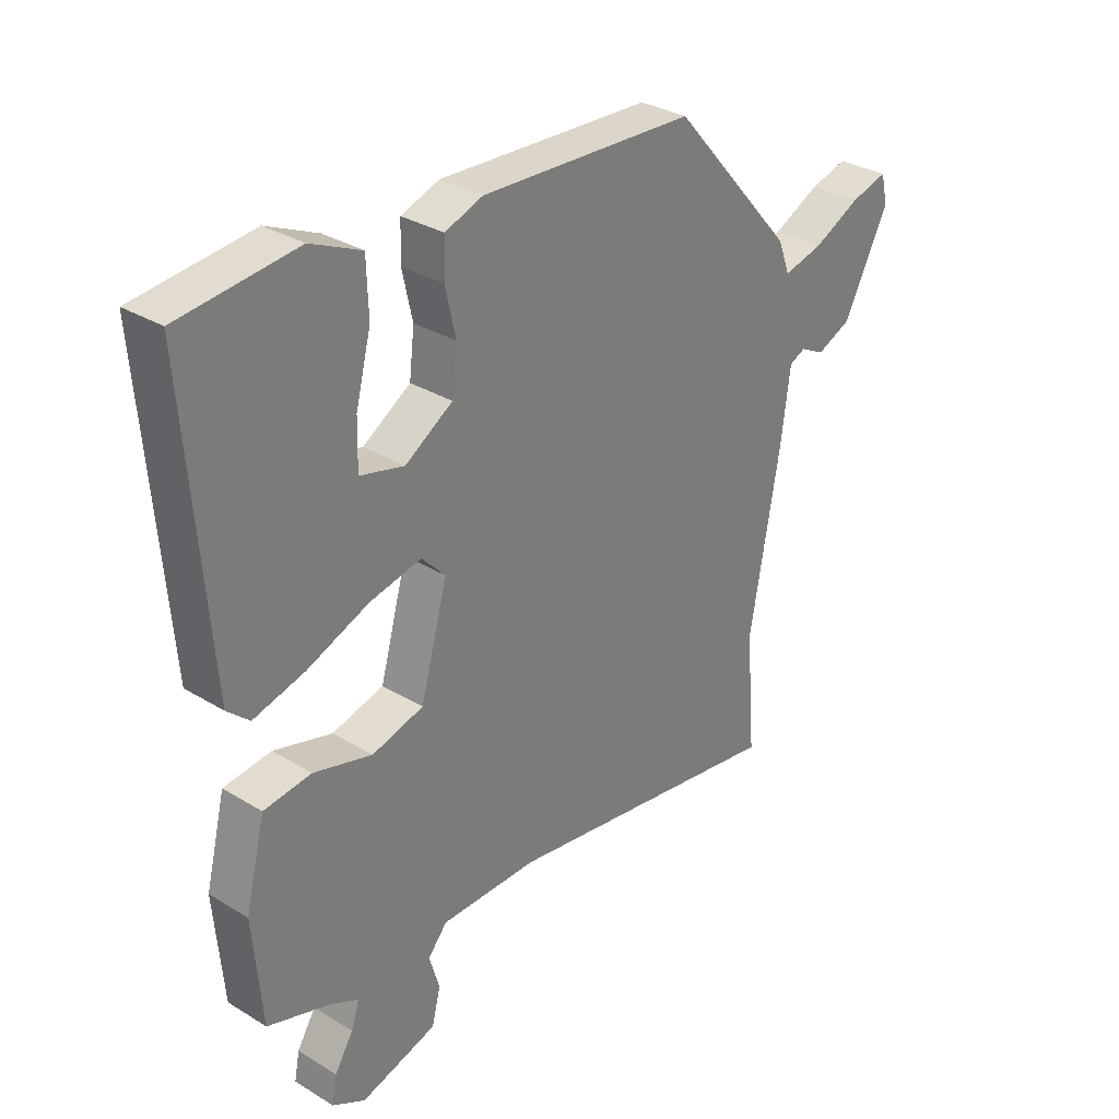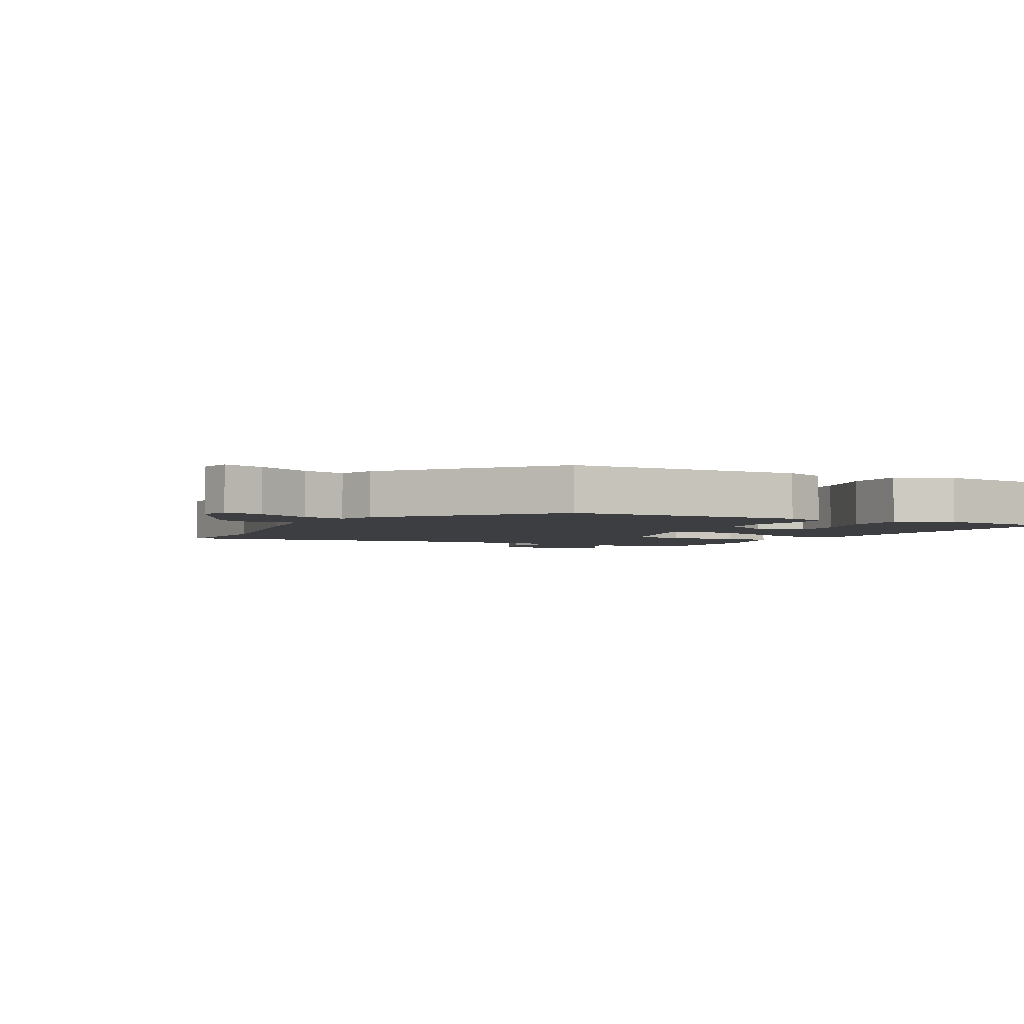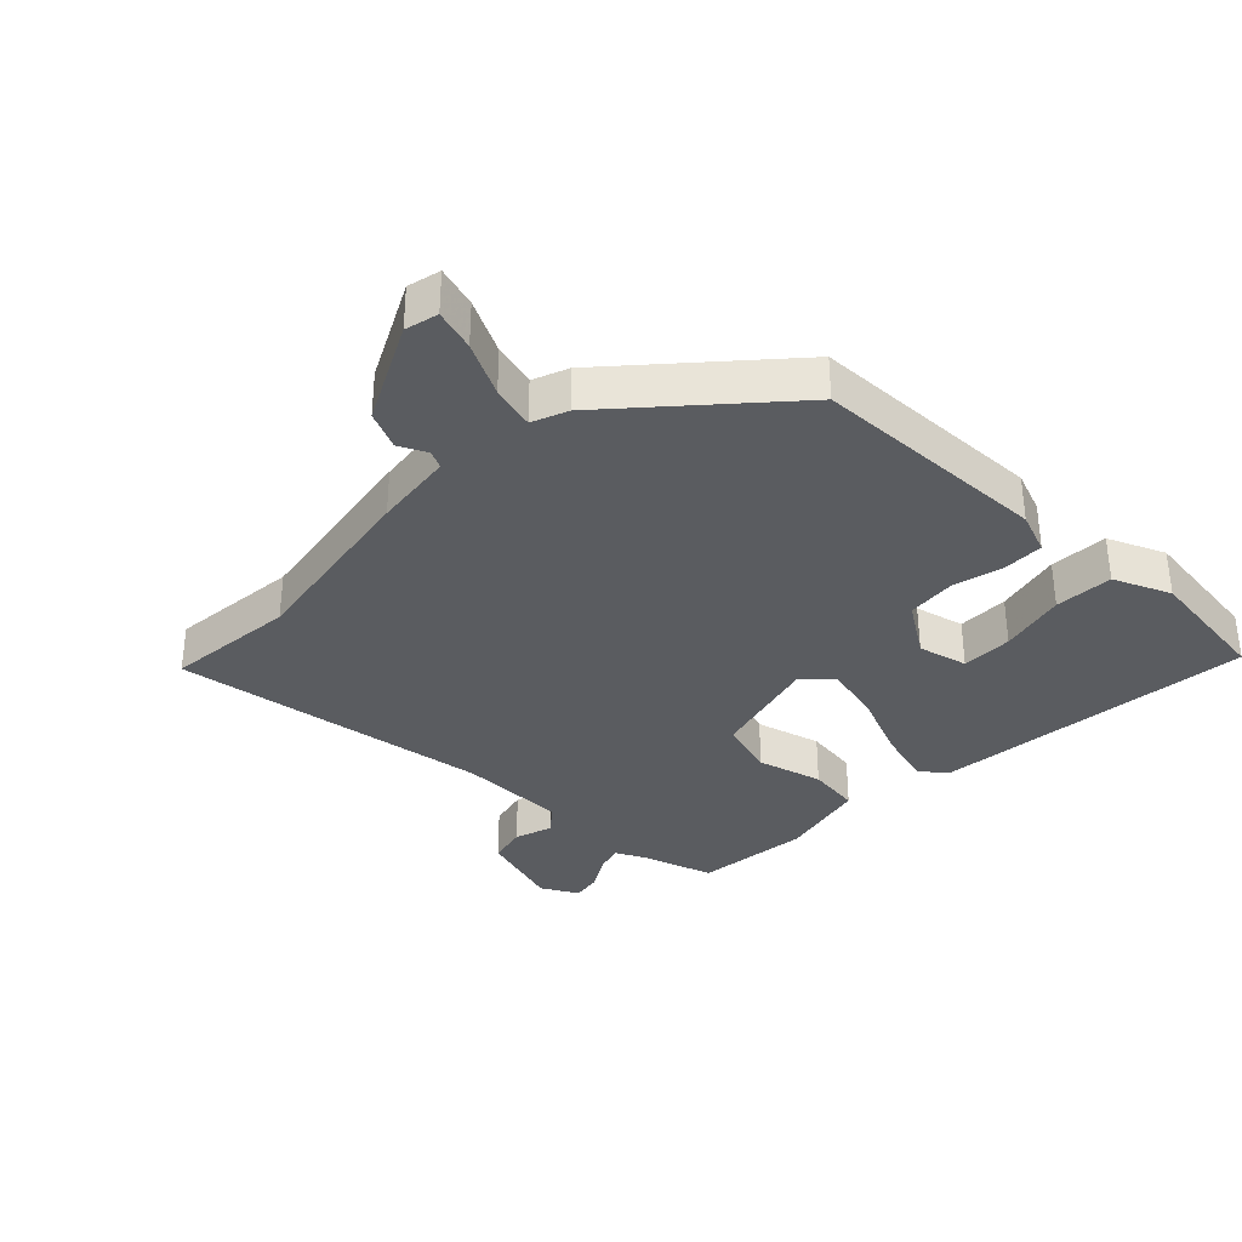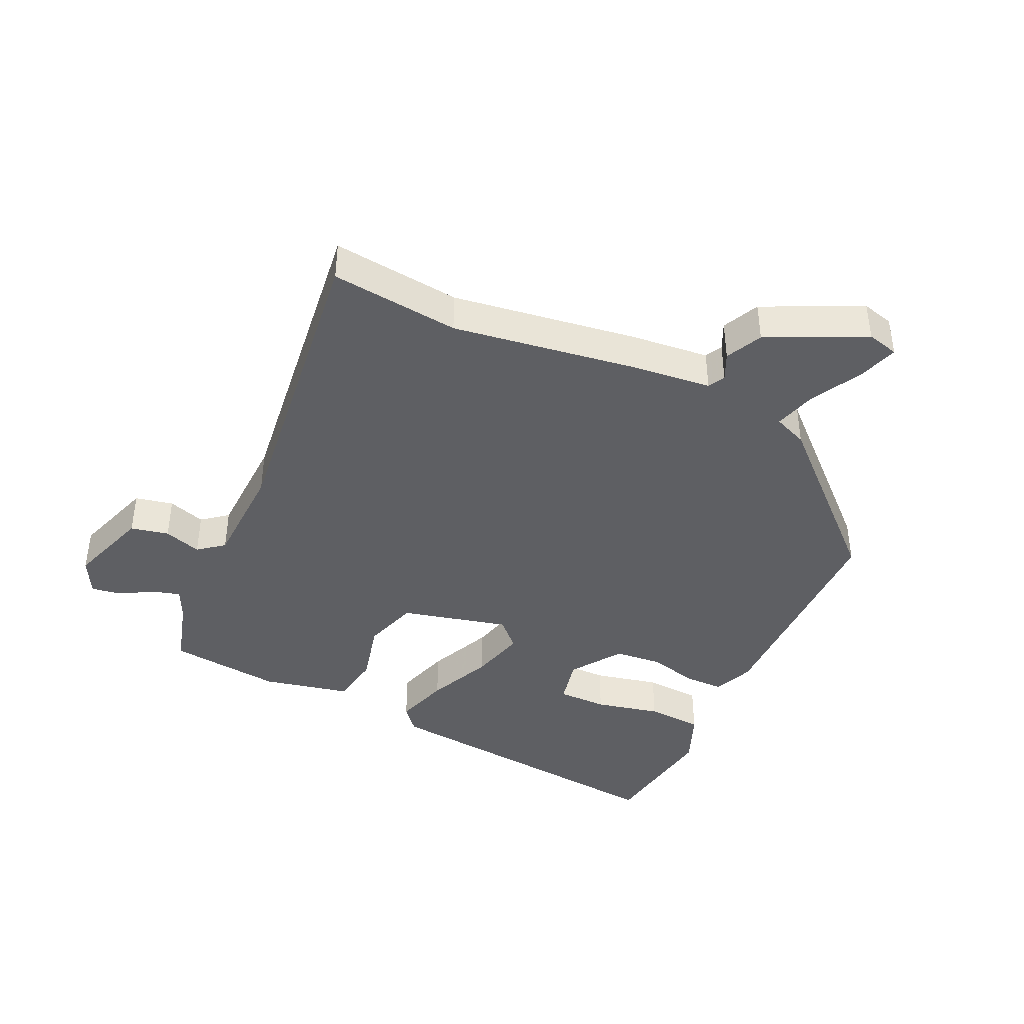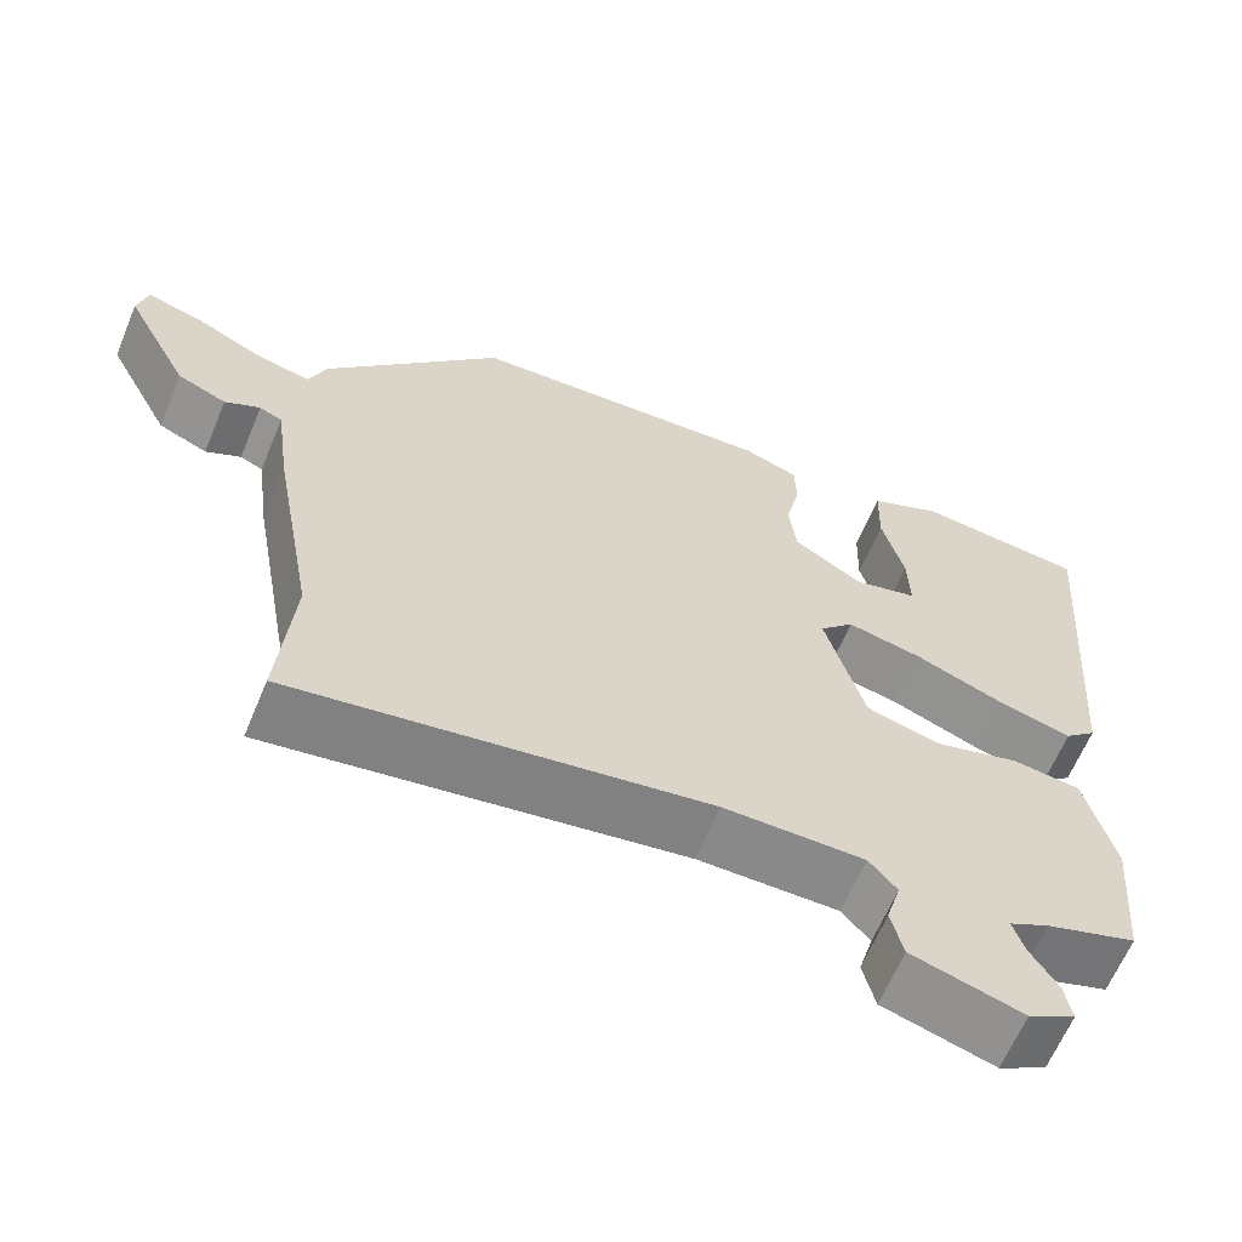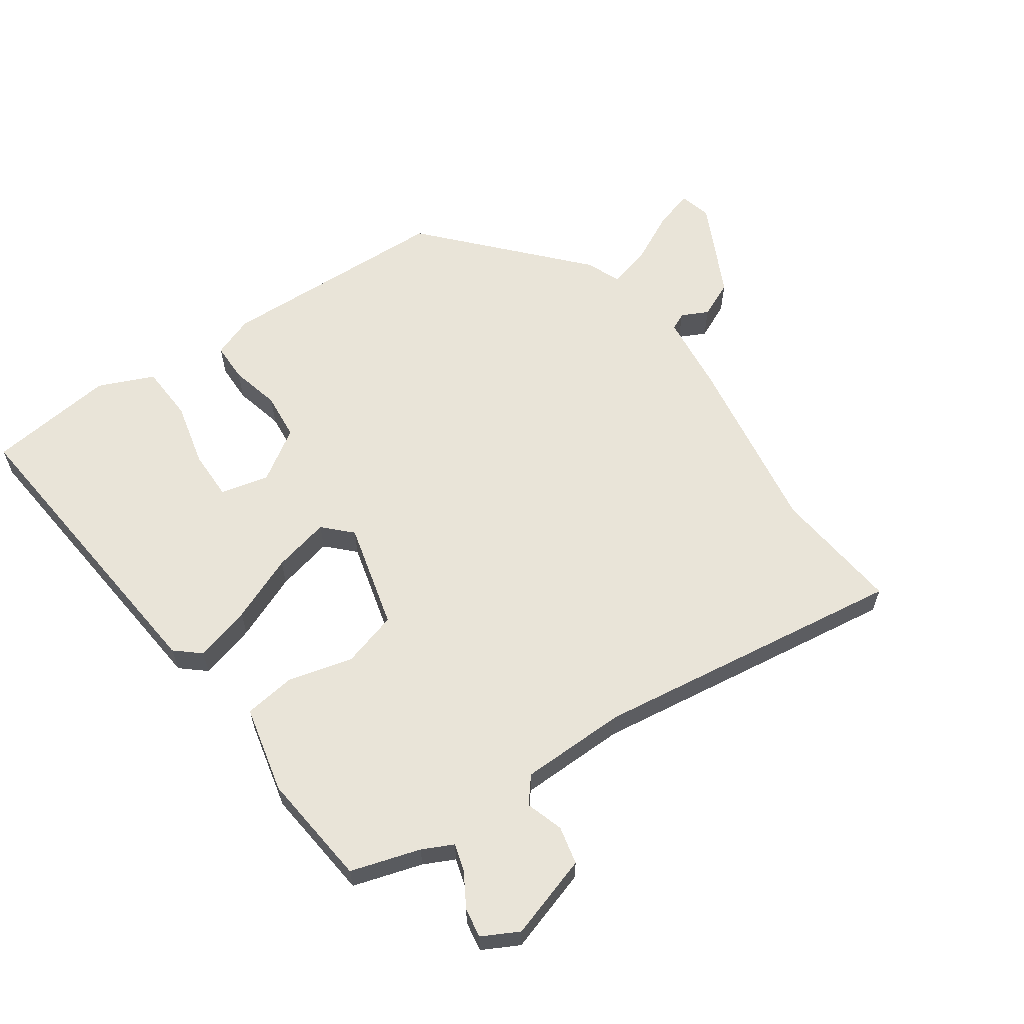
<metadata>
{"format":"obj","ext":"obj","renderer":"f3d","projection":"perspective","resolution":1024,"background":"white","views":[{"elev":31.6,"azim":130.9,"up":"+Z"},{"elev":-3.2,"azim":-27.8,"up":"+Y"},{"elev":-34.1,"azim":-45.0,"up":"+Y"},{"elev":-40.9,"azim":-116.9,"up":"+Y"},{"elev":-63.3,"azim":-22.6,"up":"+Z"},{"elev":60.6,"azim":144.1,"up":"+Y"}]}
</metadata>
<code>
v -0.305 0.07 0.486
v 0.071 0.07 0.504
v 0.138 0.07 0.48
v 0.14 0.07 0.416
v 0.122 0.07 0.335
v 0.131 0.07 0.258
v 0.215 0.07 0.205
v 0.293 0.07 0.225
v 0.291 0.07 0.306
v 0.264 0.07 0.411
v 0.267 0.07 0.503
v 0.356 0.07 0.543
v 0.563 0.07 0.521
v 0.523 0.07 0.014
v 0.484 0.07 -0.021
v 0.393 0.07 0.003
v 0.285 0.07 0.046
v 0.193 0.07 0.066
v 0.151 0.07 0.022
v 0.199 0.07 -0.15
v 0.29 0.07 -0.175
v 0.393 0.07 -0.146
v 0.477 0.07 -0.156
v 0.512 0.07 -0.297
v 0.496 0.07 -0.481
v 0.385 0.07 -0.517
v 0.336 0.07 -0.542
v 0.35 0.07 -0.586
v 0.383 0.07 -0.639
v 0.392 0.07 -0.687
v 0.334 0.07 -0.719
v 0.199 0.07 -0.679
v 0.184 0.07 -0.618
v 0.202 0.07 -0.557
v 0.168 0.07 -0.517
v -0.004 0.07 -0.517
v -0.508 0.07 -0.595
v -0.491 0.07 -0.387
v -0.544 0.07 -0.091
v -0.561 0.07 0.036
v -0.589 0.07 0.049
v -0.632 0.07 0.027
v -0.692 0.07 0.053
v -0.772 0.07 0.207
v -0.76 0.07 0.259
v -0.695 0.07 0.241
v -0.611 0.07 0.2
v -0.542 0.07 0.183
v -0.521 0.07 0.239
v -0.305 0 0.486
v 0.071 0 0.504
v 0.138 0 0.48
v 0.14 0 0.416
v 0.122 0 0.335
v 0.131 0 0.258
v 0.215 0 0.205
v 0.293 0 0.225
v 0.291 0 0.306
v 0.264 0 0.411
v 0.267 0 0.503
v 0.356 0 0.543
v 0.563 0 0.521
v 0.523 0 0.014
v 0.484 0 -0.021
v 0.393 0 0.003
v 0.285 0 0.046
v 0.193 0 0.066
v 0.151 0 0.022
v 0.199 0 -0.15
v 0.29 0 -0.175
v 0.393 0 -0.146
v 0.477 0 -0.156
v 0.512 0 -0.297
v 0.496 0 -0.481
v 0.385 0 -0.517
v 0.336 0 -0.542
v 0.35 0 -0.586
v 0.383 0 -0.639
v 0.392 0 -0.687
v 0.334 0 -0.719
v 0.199 0 -0.679
v 0.184 0 -0.618
v 0.202 0 -0.557
v 0.168 0 -0.517
v -0.004 0 -0.517
v -0.508 0 -0.595
v -0.491 0 -0.387
v -0.544 0 -0.091
v -0.561 0 0.036
v -0.589 0 0.049
v -0.632 0 0.027
v -0.692 0 0.053
v -0.772 0 0.207
v -0.76 0 0.259
v -0.695 0 0.241
v -0.611 0 0.2
v -0.542 0 0.183
v -0.521 0 0.239
f 3 4 5
f 2 3 5
f 1 2 5
f 49 1 5
f 48 49 5
f 45 46 47
f 44 45 47
f 43 44 47
f 42 43 47
f 41 42 47
f 40 41 47 48
f 48 5 6
f 40 48 6
f 39 40 6
f 38 39 6
f 36 37 38 6
f 32 33 34
f 31 32 34
f 30 31 34
f 29 30 34
f 28 29 34
f 27 28 34 35
f 26 27 35
f 25 26 35
f 24 25 35
f 23 24 35
f 22 23 35
f 21 22 35
f 20 21 35 36
f 15 16 17
f 14 15 17
f 13 14 17
f 12 13 17
f 9 10 11 12
f 8 9 12
f 8 12 17
f 7 8 17 18
f 19 20 36
f 19 36 6
f 6 7 18 19
f 54 53 52
f 54 52 51
f 54 51 50
f 54 50 98
f 54 98 97
f 96 95 94
f 96 94 93
f 96 93 92
f 96 92 91
f 96 91 90
f 97 96 90 89
f 55 54 97
f 55 97 89
f 55 89 88
f 55 88 87
f 55 87 86 85
f 83 82 81
f 83 81 80
f 83 80 79
f 83 79 78
f 83 78 77
f 84 83 77 76
f 84 76 75
f 84 75 74
f 84 74 73
f 84 73 72
f 84 72 71
f 84 71 70
f 85 84 70 69
f 66 65 64
f 66 64 63
f 66 63 62
f 66 62 61
f 61 60 59 58
f 61 58 57
f 66 61 57
f 67 66 57 56
f 85 69 68
f 55 85 68
f 68 67 56 55
f 1 50 51 2
f 2 51 52 3
f 3 52 53 4
f 4 53 54 5
f 5 54 55 6
f 6 55 56 7
f 7 56 57 8
f 8 57 58 9
f 9 58 59 10
f 10 59 60 11
f 11 60 61 12
f 12 61 62 13
f 13 62 63 14
f 14 63 64 15
f 15 64 65 16
f 16 65 66 17
f 17 66 67 18
f 18 67 68 19
f 19 68 69 20
f 20 69 70 21
f 21 70 71 22
f 22 71 72 23
f 23 72 73 24
f 24 73 74 25
f 25 74 75 26
f 26 75 76 27
f 27 76 77 28
f 28 77 78 29
f 29 78 79 30
f 30 79 80 31
f 31 80 81 32
f 32 81 82 33
f 33 82 83 34
f 34 83 84 35
f 35 84 85 36
f 36 85 86 37
f 37 86 87 38
f 38 87 88 39
f 39 88 89 40
f 40 89 90 41
f 41 90 91 42
f 42 91 92 43
f 43 92 93 44
f 44 93 94 45
f 45 94 95 46
f 46 95 96 47
f 47 96 97 48
f 48 97 98 49
f 49 98 50 1

</code>
